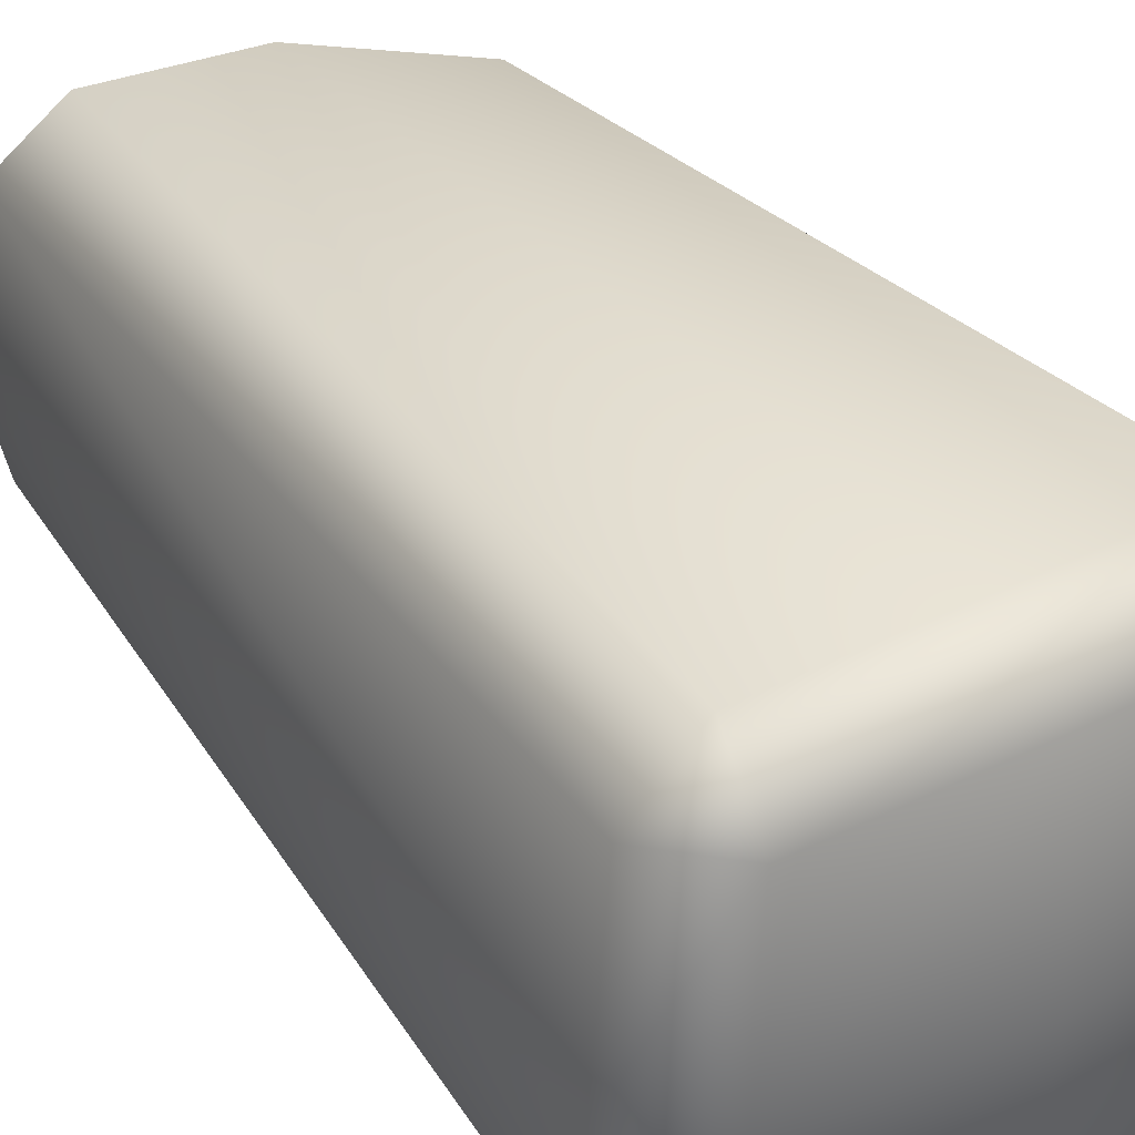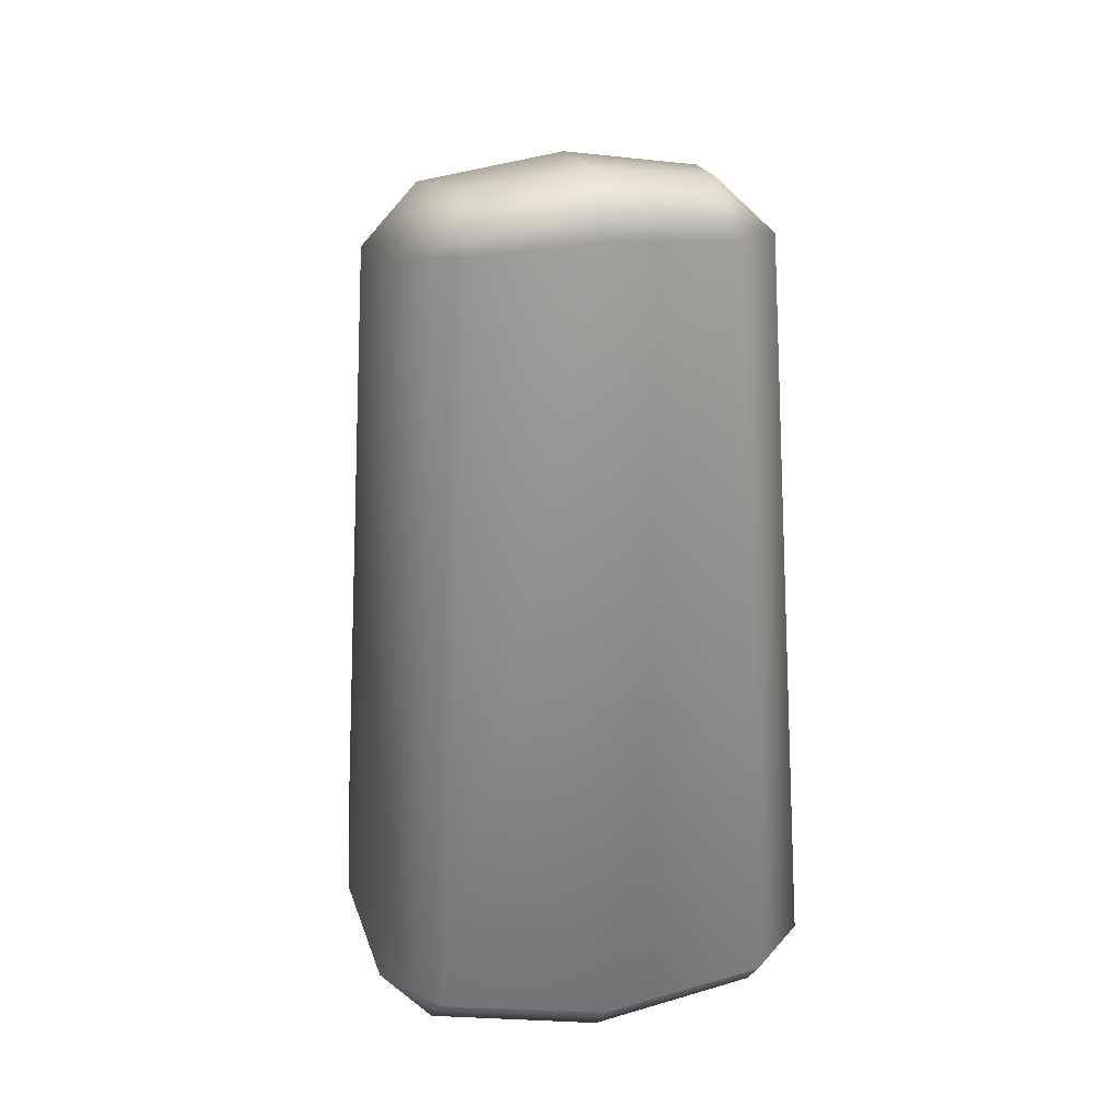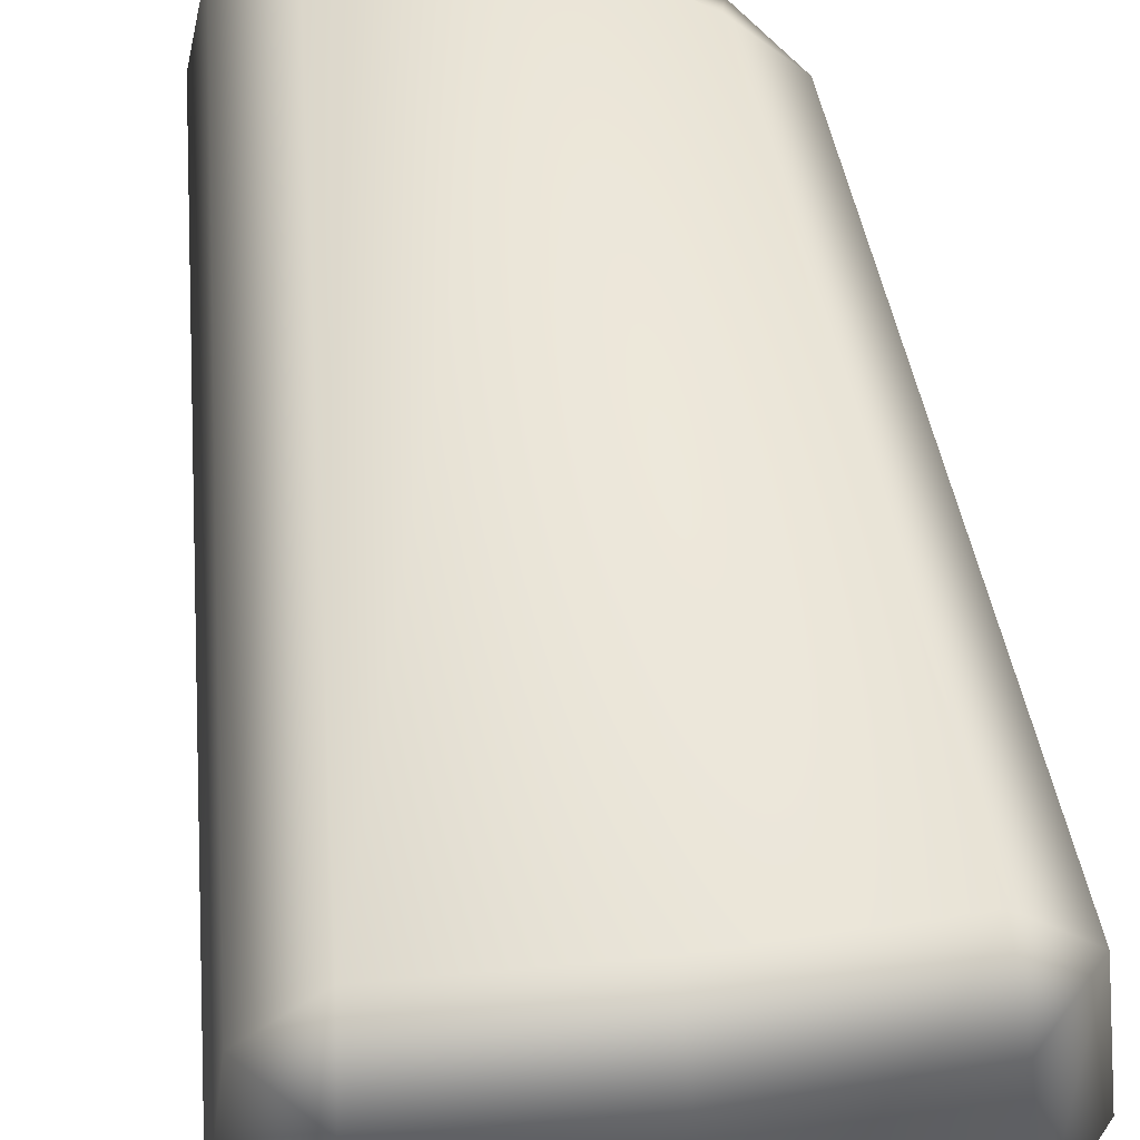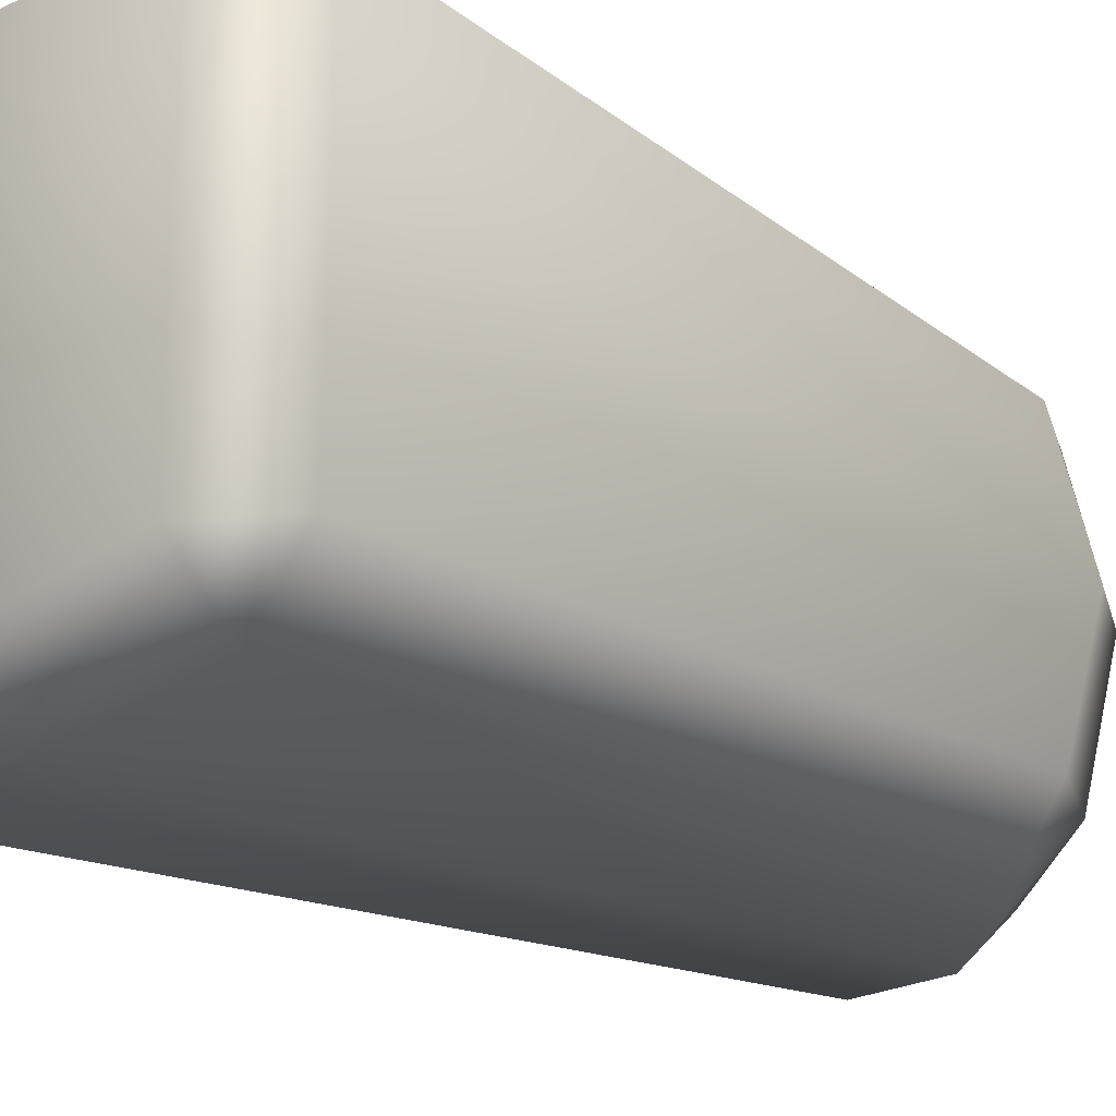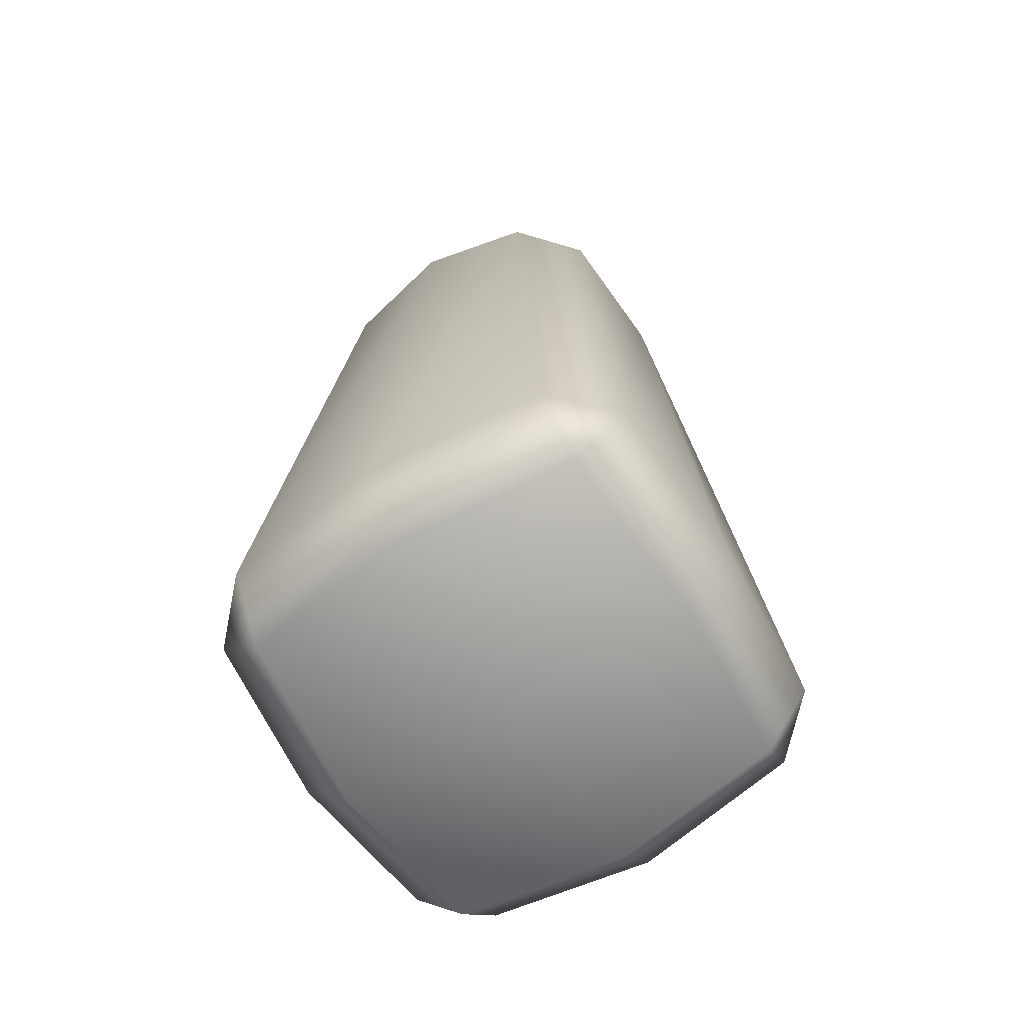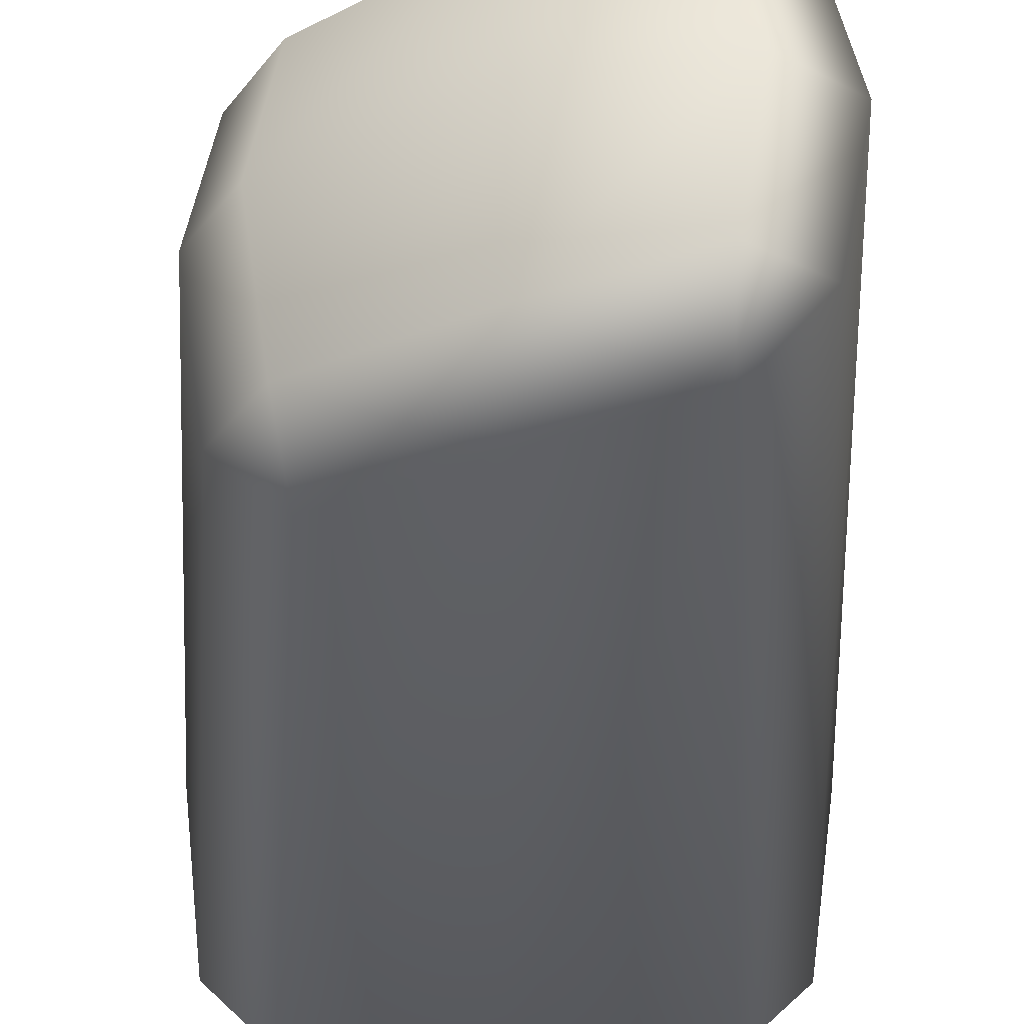
<metadata>
{"format":"obj","ext":"obj","renderer":"f3d","projection":"perspective","resolution":1024,"background":"white","views":[{"elev":37.3,"azim":-33.1,"up":"+Z"},{"elev":29.0,"azim":-100.3,"up":"+Y"},{"elev":55.7,"azim":-7.3,"up":"+Z"},{"elev":-23.6,"azim":46.0,"up":"+Z"},{"elev":-66.7,"azim":-57.7,"up":"+Y"},{"elev":-32.9,"azim":179.7,"up":"+Z"}]}
</metadata>
<code>
g default
v 0 72.2 0
v 0 0 0
v -13.91 2.303 13.63
v -13.32 6.886 17.74
v -18.04 6.828 13.34
v 0 6.013 18.64
v -0.02349 1.285 14.57
v -9.681 68.33 13.94
v -9.684 73.01 9.218
v -14.42 69.75 9.317
v 0.6814 70.29 10.45
v 0.5013 65.5 14.87
v -9.655 73.01 -9.356
v -9.719 68.36 -14.1
v -14.41 69.78 -9.351
v 0.3527 65.55 -15.45
v 0.6545 70.29 -11.05
v -13.36 6.862 -17.87
v -13.9 2.299 -13.75
v -18.04 6.801 -13.37
v -0.02319 1.29 -15.14
v 0 6.013 -19.21
v 17.94 6.846 13.3
v 13.3 6.906 17.74
v 13.82 2.304 13.63
v -11.08 74.63 -0.0445
v -16.15 70.98 0
v 14.28 57.71 10.1
v 10.9 63.35 10.09
v 9.841 58.68 14.21
v 12.47 64.94 -0.02769
v 15.76 59.62 0
v 14.27 57.73 -10.13
v 9.918 58.71 -14.36
v 10.91 63.34 -10.22
v -15.8 1.022 -0.0321
v -19.93 5.7 0
v 17.94 6.818 -13.33
v 13.81 2.301 -13.76
v 13.34 6.881 -17.87
v 15.38 1.019 -0.03238
v 19.5 5.701 0
g pCube22
f 3 5 37 36
f 4 3 7 6
f 5 4 8 10
f 6 7 25 24
f 9 8 12 11
f 10 9 26 27
f 11 12 30 29
f 13 15 27 26
f 14 13 17 16
f 16 17 35 34
f 18 20 15 14
f 19 18 22 21
f 20 19 36 37
f 21 22 40 39
f 23 25 41 42
f 24 23 28 30
f 29 28 32 31
f 31 32 33 35
f 38 40 34 33
f 39 38 42 41
f 4 6 12 8
f 9 11 1 26
f 22 18 14 16
f 36 2 7 3
f 23 42 32 28
f 37 5 10 27
f 11 29 31 1
f 40 22 16 34
f 7 2 41 25
f 6 24 30 12
f 26 1 17 13
f 20 37 27 15
f 19 21 2 36
f 41 2 21 39
f 42 38 33 32
f 1 31 35 17
f 3 4 5
f 8 9 10
f 13 14 15
f 18 19 20
f 23 24 25
f 28 29 30
f 33 34 35
f 38 39 40

</code>
